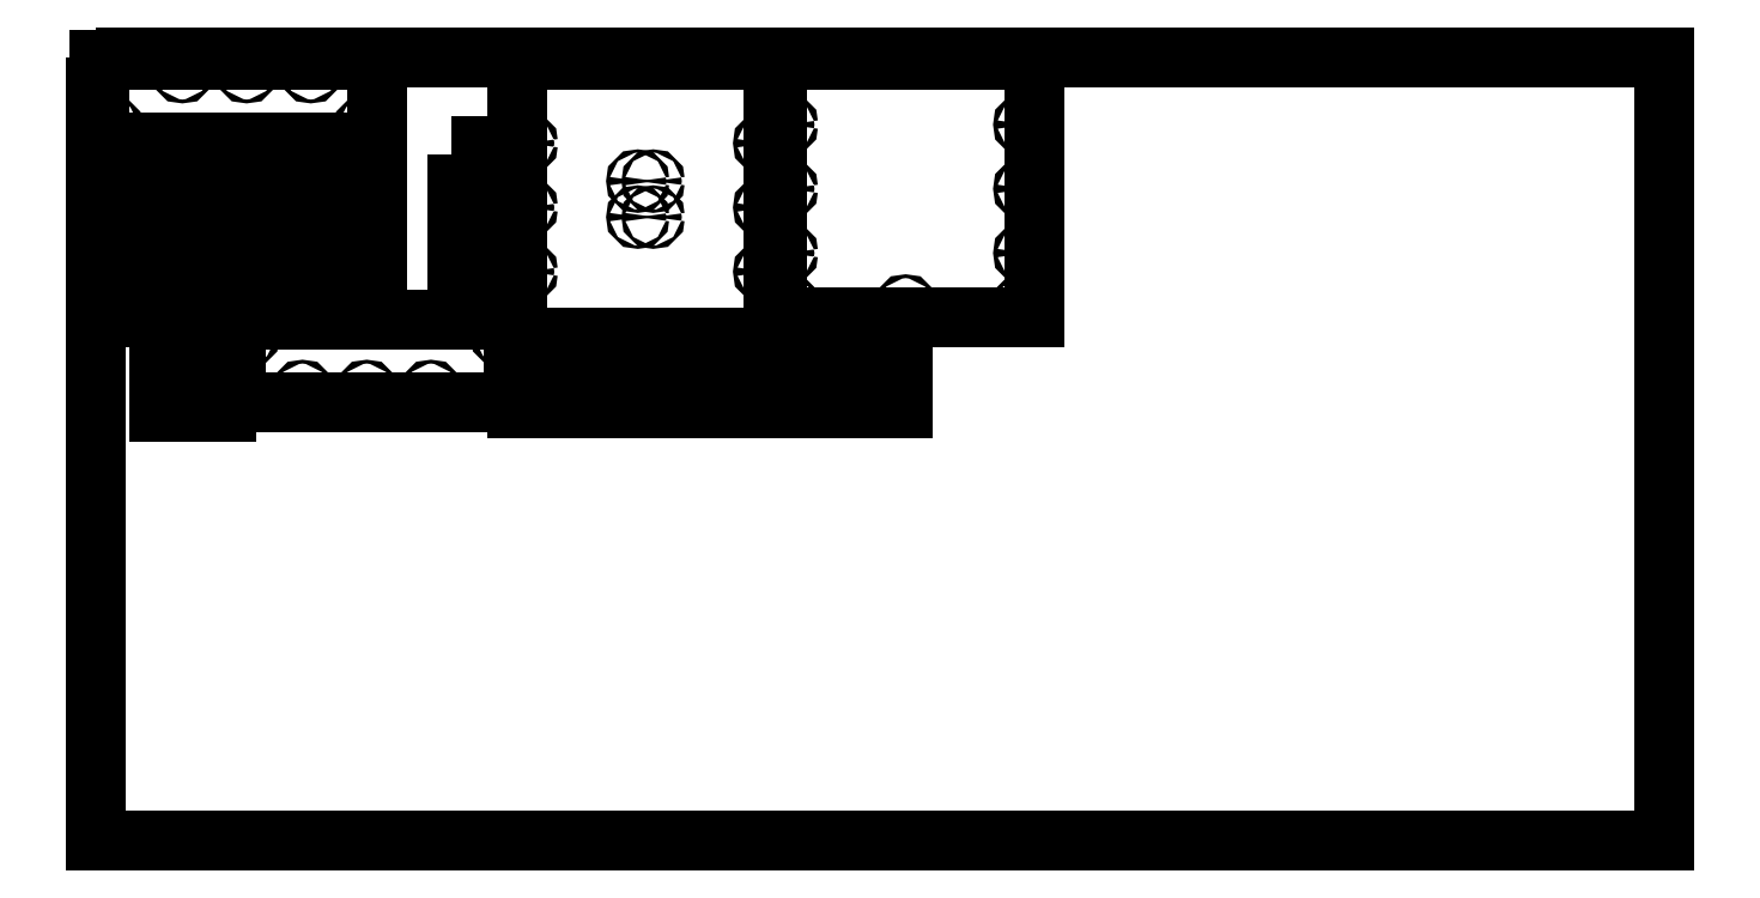
<metadata>
{"format":"dxf","ext":"dxf","renderer":"ezdxf+matplotlib","layout":"modelspace","background":"white","min_lineweight":24,"dpi":150}
</metadata>
<code>
0
SECTION
2
ENTITIES
0
LWPOLYLINE
8
0
90
        4
70
     1
43
0
10
1.266e+05
20
2.401e+04
10
1.29e+05
20
2.401e+04
10
1.29e+05
20
2.279e+04
10
1.266e+05
20
2.279e+04
0
CIRCLE
8
Visible (ISO)
10
1.274e+05
20
2.348e+04
30
0
40
3
0
CIRCLE
8
Visible (ISO)
10
1.276e+05
20
2.348e+04
30
0
40
3
0
CIRCLE
8
Visible (ISO)
10
1.277e+05
20
2.348e+04
30
0
40
3
0
CIRCLE
8
Visible (ISO)
10
1.275e+05
20
2.348e+04
30
0
40
3
0
CIRCLE
8
Visible (ISO)
10
1.273e+05
20
2.348e+04
30
0
40
3
0
LINE
8
Visible (ISO)
10
1.278e+05
20
2.352e+04
30
0
11
1.278e+05
21
2.347e+04
31
0
0
LINE
8
Visible (ISO)
10
1.278e+05
20
2.347e+04
30
0
11
1.272e+05
21
2.347e+04
31
0
0
LINE
8
Visible (ISO)
10
1.272e+05
20
2.347e+04
30
0
11
1.272e+05
21
2.352e+04
31
0
0
LINE
8
Visible (ISO)
10
1.272e+05
20
2.352e+04
30
0
11
1.278e+05
21
2.352e+04
31
0
0
CIRCLE
8
Visible (ISO)
10
1.274e+05
20
2.354e+04
30
0
40
3
0
CIRCLE
8
Visible (ISO)
10
1.276e+05
20
2.354e+04
30
0
40
3
0
CIRCLE
8
Visible (ISO)
10
1.277e+05
20
2.354e+04
30
0
40
3
0
CIRCLE
8
Visible (ISO)
10
1.275e+05
20
2.354e+04
30
0
40
3
0
CIRCLE
8
Visible (ISO)
10
1.273e+05
20
2.354e+04
30
0
40
3
0
LINE
8
Visible (ISO)
10
1.278e+05
20
2.357e+04
30
0
11
1.278e+05
21
2.352e+04
31
0
0
LINE
8
Visible (ISO)
10
1.278e+05
20
2.352e+04
30
0
11
1.272e+05
21
2.352e+04
31
0
0
LINE
8
Visible (ISO)
10
1.272e+05
20
2.352e+04
30
0
11
1.272e+05
21
2.357e+04
31
0
0
LINE
8
Visible (ISO)
10
1.272e+05
20
2.357e+04
30
0
11
1.278e+05
21
2.357e+04
31
0
0
CIRCLE
8
Visible (ISO)
10
1.274e+05
20
2.382e+04
30
0
40
2.5
0
CIRCLE
8
Visible (ISO)
10
1.274e+05
20
2.376e+04
30
0
40
2.5
0
CIRCLE
8
Visible (ISO)
10
1.274e+05
20
2.382e+04
30
0
40
2.5
0
CIRCLE
8
Visible (ISO)
10
1.274e+05
20
2.376e+04
30
0
40
2.5
0
CIRCLE
8
Visible (ISO)
10
1.272e+05
20
2.378e+04
30
0
40
3
0
CIRCLE
8
Visible (ISO)
10
1.272e+05
20
2.368e+04
30
0
40
3
0
CIRCLE
8
Visible (ISO)
10
1.272e+05
20
2.388e+04
30
0
40
3
0
CIRCLE
8
Visible (ISO)
10
1.276e+05
20
2.378e+04
30
0
40
3
0
CIRCLE
8
Visible (ISO)
10
1.276e+05
20
2.368e+04
30
0
40
3
0
CIRCLE
8
Visible (ISO)
10
1.276e+05
20
2.388e+04
30
0
40
3
0
LINE
8
Visible (ISO)
10
1.272e+05
20
2.401e+04
30
0
11
1.272e+05
21
2.358e+04
31
0
0
LINE
8
Visible (ISO)
10
1.276e+05
20
2.401e+04
30
0
11
1.272e+05
21
2.401e+04
31
0
0
LINE
8
Visible (ISO)
10
1.276e+05
20
2.358e+04
30
0
11
1.276e+05
21
2.401e+04
31
0
0
LINE
8
Visible (ISO)
10
1.272e+05
20
2.358e+04
30
0
11
1.276e+05
21
2.358e+04
31
0
0
CIRCLE
8
Visible (ISO)
10
1.28e+05
20
2.381e+04
30
0
40
3
0
CIRCLE
8
Visible (ISO)
10
1.28e+05
20
2.391e+04
30
0
40
3
0
CIRCLE
8
Visible (ISO)
10
1.28e+05
20
2.371e+04
30
0
40
3
0
CIRCLE
8
Visible (ISO)
10
1.276e+05
20
2.381e+04
30
0
40
3
0
CIRCLE
8
Visible (ISO)
10
1.276e+05
20
2.391e+04
30
0
40
3
0
CIRCLE
8
Visible (ISO)
10
1.276e+05
20
2.371e+04
30
0
40
3
0
CIRCLE
8
Visible (ISO)
10
1.278e+05
20
2.363e+04
30
0
40
3
0
CIRCLE
8
Visible (ISO)
10
1.276e+05
20
2.363e+04
30
0
40
3
0
CIRCLE
8
Visible (ISO)
10
1.28e+05
20
2.363e+04
30
0
40
3
0
LINE
8
Visible (ISO)
10
1.276e+05
20
2.361e+04
30
0
11
1.28e+05
21
2.361e+04
31
0
0
LINE
8
Visible (ISO)
10
1.28e+05
20
2.361e+04
30
0
11
1.28e+05
21
2.401e+04
31
0
0
LINE
8
Visible (ISO)
10
1.28e+05
20
2.401e+04
30
0
11
1.276e+05
21
2.401e+04
31
0
0
LINE
8
Visible (ISO)
10
1.276e+05
20
2.401e+04
30
0
11
1.276e+05
21
2.361e+04
31
0
0
CIRCLE
8
Visible (ISO)
10
1.27e+05
20
2.349e+04
30
0
40
3
0
CIRCLE
8
Visible (ISO)
10
1.271e+05
20
2.349e+04
30
0
40
3
0
CIRCLE
8
Visible (ISO)
10
1.269e+05
20
2.349e+04
30
0
40
3
0
CIRCLE
8
Visible (ISO)
10
1.272e+05
20
2.358e+04
30
0
40
3
0
CIRCLE
8
Visible (ISO)
10
1.272e+05
20
2.368e+04
30
0
40
3
0
CIRCLE
8
Visible (ISO)
10
1.272e+05
20
2.378e+04
30
0
40
3
0
CIRCLE
8
Visible (ISO)
10
1.268e+05
20
2.358e+04
30
0
40
3
0
CIRCLE
8
Visible (ISO)
10
1.268e+05
20
2.368e+04
30
0
40
3
0
CIRCLE
8
Visible (ISO)
10
1.268e+05
20
2.378e+04
30
0
40
3
0
LINE
8
Visible (ISO)
10
1.272e+05
20
2.388e+04
30
0
11
1.272e+05
21
2.382e+04
31
0
0
LINE
8
Visible (ISO)
10
1.272e+05
20
2.382e+04
30
0
11
1.271e+05
21
2.382e+04
31
0
0
LINE
8
Visible (ISO)
10
1.271e+05
20
2.382e+04
30
0
11
1.271e+05
21
2.361e+04
31
0
0
LINE
8
Visible (ISO)
10
1.271e+05
20
2.361e+04
30
0
11
1.269e+05
21
2.361e+04
31
0
0
LINE
8
Visible (ISO)
10
1.269e+05
20
2.361e+04
30
0
11
1.269e+05
21
2.382e+04
31
0
0
LINE
8
Visible (ISO)
10
1.269e+05
20
2.382e+04
30
0
11
1.268e+05
21
2.382e+04
31
0
0
LINE
8
Visible (ISO)
10
1.268e+05
20
2.382e+04
30
0
11
1.268e+05
21
2.388e+04
31
0
0
LINE
8
Visible (ISO)
10
1.272e+05
20
2.388e+04
30
0
11
1.272e+05
21
2.388e+04
31
0
0
LINE
8
Visible (ISO)
10
1.268e+05
20
2.388e+04
30
0
11
1.268e+05
21
2.388e+04
31
0
0
LINE
8
Visible (ISO)
10
1.268e+05
20
2.388e+04
30
0
11
1.268e+05
21
2.348e+04
31
0
0
LINE
8
Visible (ISO)
10
1.268e+05
20
2.348e+04
30
0
11
1.272e+05
21
2.348e+04
31
0
0
LINE
8
Visible (ISO)
10
1.272e+05
20
2.348e+04
30
0
11
1.272e+05
21
2.388e+04
31
0
0
CIRCLE
8
Visible (ISO)
10
1.268e+05
20
2.399e+04
30
0
40
3
0
CIRCLE
8
Visible (ISO)
10
1.269e+05
20
2.399e+04
30
0
40
3
0
CIRCLE
8
Visible (ISO)
10
1.267e+05
20
2.399e+04
30
0
40
3
0
CIRCLE
8
Visible (ISO)
10
1.27e+05
20
2.371e+04
30
0
40
3
0
CIRCLE
8
Visible (ISO)
10
1.266e+05
20
2.391e+04
30
0
40
3
0
CIRCLE
8
Visible (ISO)
10
1.27e+05
20
2.391e+04
30
0
40
3
0
CIRCLE
8
Visible (ISO)
10
1.266e+05
20
2.371e+04
30
0
40
3
0
CIRCLE
8
Visible (ISO)
10
1.266e+05
20
2.381e+04
30
0
40
3
0
CIRCLE
8
Visible (ISO)
10
1.27e+05
20
2.381e+04
30
0
40
3
0
LINE
8
Visible (ISO)
10
1.267e+05
20
2.388e+04
30
0
11
1.269e+05
21
2.388e+04
31
0
0
LINE
8
Visible (ISO)
10
1.269e+05
20
2.388e+04
30
0
11
1.269e+05
21
2.367e+04
31
0
0
LINE
8
Visible (ISO)
10
1.269e+05
20
2.367e+04
30
0
11
1.269e+05
21
2.367e+04
31
0
0
LINE
8
Visible (ISO)
10
1.269e+05
20
2.367e+04
30
0
11
1.269e+05
21
2.361e+04
31
0
0
LINE
8
Visible (ISO)
10
1.266e+05
20
2.361e+04
30
0
11
1.266e+05
21
2.367e+04
31
0
0
LINE
8
Visible (ISO)
10
1.266e+05
20
2.367e+04
30
0
11
1.267e+05
21
2.367e+04
31
0
0
LINE
8
Visible (ISO)
10
1.267e+05
20
2.367e+04
30
0
11
1.267e+05
21
2.388e+04
31
0
0
LINE
8
Visible (ISO)
10
1.269e+05
20
2.361e+04
30
0
11
1.27e+05
21
2.361e+04
31
0
0
LINE
8
Visible (ISO)
10
1.27e+05
20
2.361e+04
30
0
11
1.27e+05
21
2.401e+04
31
0
0
LINE
8
Visible (ISO)
10
1.27e+05
20
2.401e+04
30
0
11
1.266e+05
21
2.401e+04
31
0
0
LINE
8
Visible (ISO)
10
1.266e+05
20
2.401e+04
30
0
11
1.266e+05
21
2.361e+04
31
0
0
LINE
8
Visible (ISO)
10
1.266e+05
20
2.361e+04
30
0
11
1.266e+05
21
2.361e+04
31
0
0
LINE
8
Visible (ISO)
10
1.268e+05
20
2.382e+04
30
0
11
1.268e+05
21
2.388e+04
31
0
0
LINE
8
Visible (ISO)
10
1.268e+05
20
2.353e+04
30
0
11
1.268e+05
21
2.353e+04
31
0
0
LINE
8
Visible (ISO)
10
1.268e+05
20
2.353e+04
30
0
11
1.268e+05
21
2.379e+04
31
0
0
LINE
8
Visible (ISO)
10
1.268e+05
20
2.382e+04
30
0
11
1.268e+05
21
2.382e+04
31
0
0
LINE
8
Visible (ISO)
10
1.268e+05
20
2.379e+04
30
0
11
1.268e+05
21
2.382e+04
31
0
0
LINE
8
Visible (ISO)
10
1.268e+05
20
2.379e+04
30
0
11
1.268e+05
21
2.379e+04
31
0
0
LINE
8
Visible (ISO)
10
1.268e+05
20
2.346e+04
30
0
11
1.268e+05
21
2.353e+04
31
0
0
LINE
8
Visible (ISO)
10
1.268e+05
20
2.388e+04
30
0
11
1.267e+05
21
2.388e+04
31
0
0
LINE
8
Visible (ISO)
10
1.267e+05
20
2.388e+04
30
0
11
1.267e+05
21
2.346e+04
31
0
0
LINE
8
Visible (ISO)
10
1.267e+05
20
2.346e+04
30
0
11
1.268e+05
21
2.346e+04
31
0
0
CIRCLE
8
Visible (ISO)
10
1.267e+05
20
2.349e+04
30
0
40
3
0
CIRCLE
8
Visible (ISO)
10
1.267e+05
20
2.385e+04
30
0
40
3
0
CIRCLE
8
Visible (ISO)
10
1.267e+05
20
2.367e+04
30
0
40
3
0
LINE
8
Visible (ISO)
10
1.267e+05
20
2.382e+04
30
0
11
1.267e+05
21
2.388e+04
31
0
0
LINE
8
Visible (ISO)
10
1.267e+05
20
2.353e+04
30
0
11
1.267e+05
21
2.353e+04
31
0
0
LINE
8
Visible (ISO)
10
1.267e+05
20
2.353e+04
30
0
11
1.267e+05
21
2.379e+04
31
0
0
LINE
8
Visible (ISO)
10
1.267e+05
20
2.382e+04
30
0
11
1.267e+05
21
2.382e+04
31
0
0
LINE
8
Visible (ISO)
10
1.267e+05
20
2.379e+04
30
0
11
1.267e+05
21
2.382e+04
31
0
0
LINE
8
Visible (ISO)
10
1.267e+05
20
2.379e+04
30
0
11
1.267e+05
21
2.379e+04
31
0
0
LINE
8
Visible (ISO)
10
1.267e+05
20
2.346e+04
30
0
11
1.267e+05
21
2.353e+04
31
0
0
LINE
8
Visible (ISO)
10
1.267e+05
20
2.388e+04
30
0
11
1.267e+05
21
2.388e+04
31
0
0
LINE
8
Visible (ISO)
10
1.267e+05
20
2.388e+04
30
0
11
1.267e+05
21
2.346e+04
31
0
0
LINE
8
Visible (ISO)
10
1.267e+05
20
2.346e+04
30
0
11
1.267e+05
21
2.346e+04
31
0
0
CIRCLE
8
Visible (ISO)
10
1.267e+05
20
2.349e+04
30
0
40
3
0
CIRCLE
8
Visible (ISO)
10
1.267e+05
20
2.385e+04
30
0
40
3
0
CIRCLE
8
Visible (ISO)
10
1.267e+05
20
2.367e+04
30
0
40
3
0
ENDSEC
0
EOF

</code>
